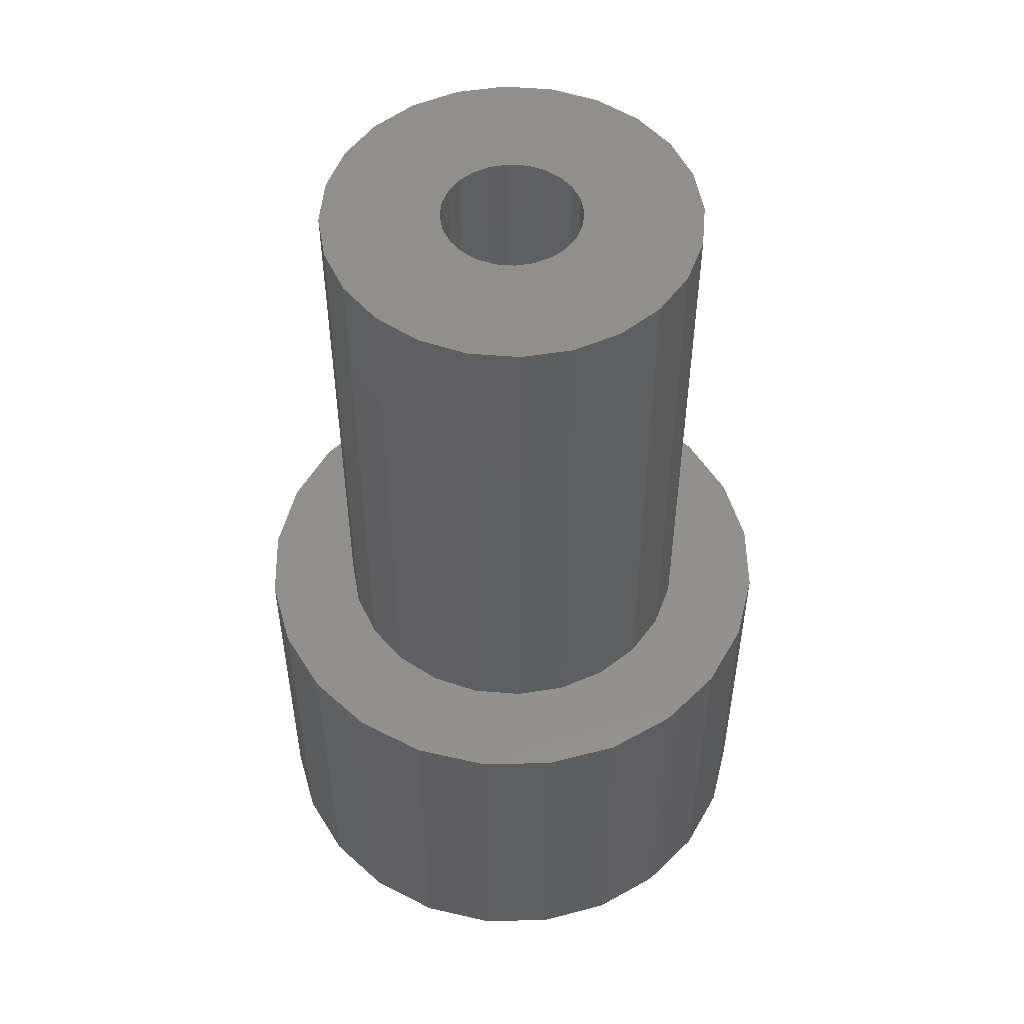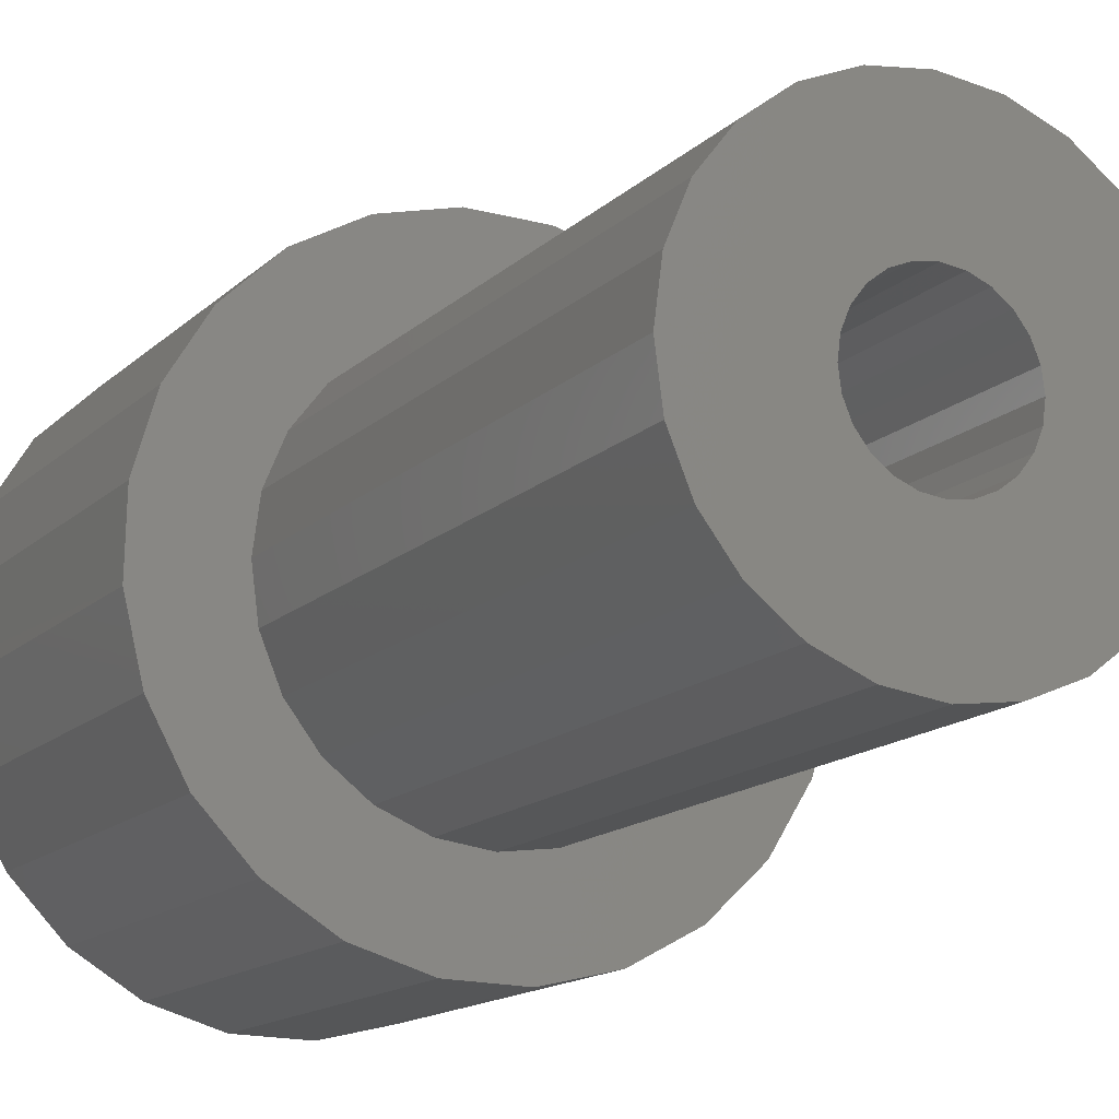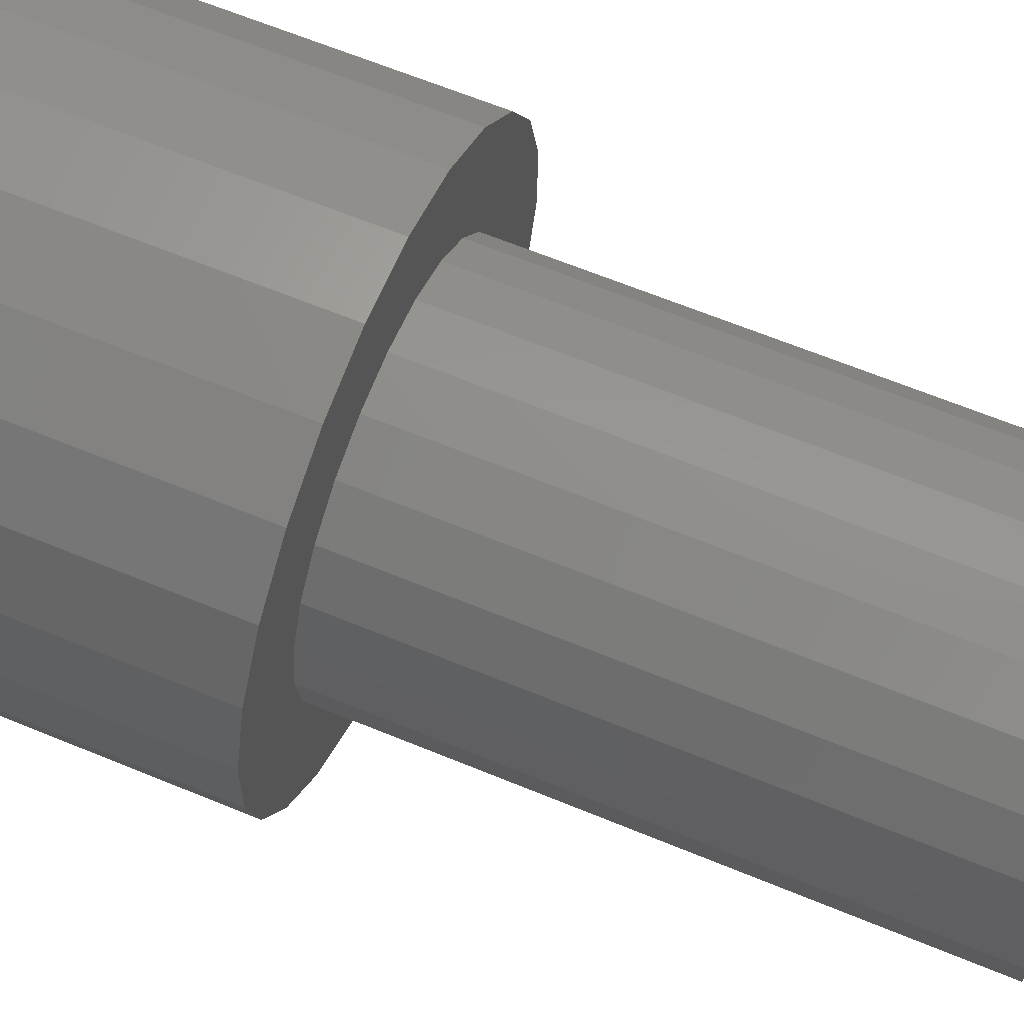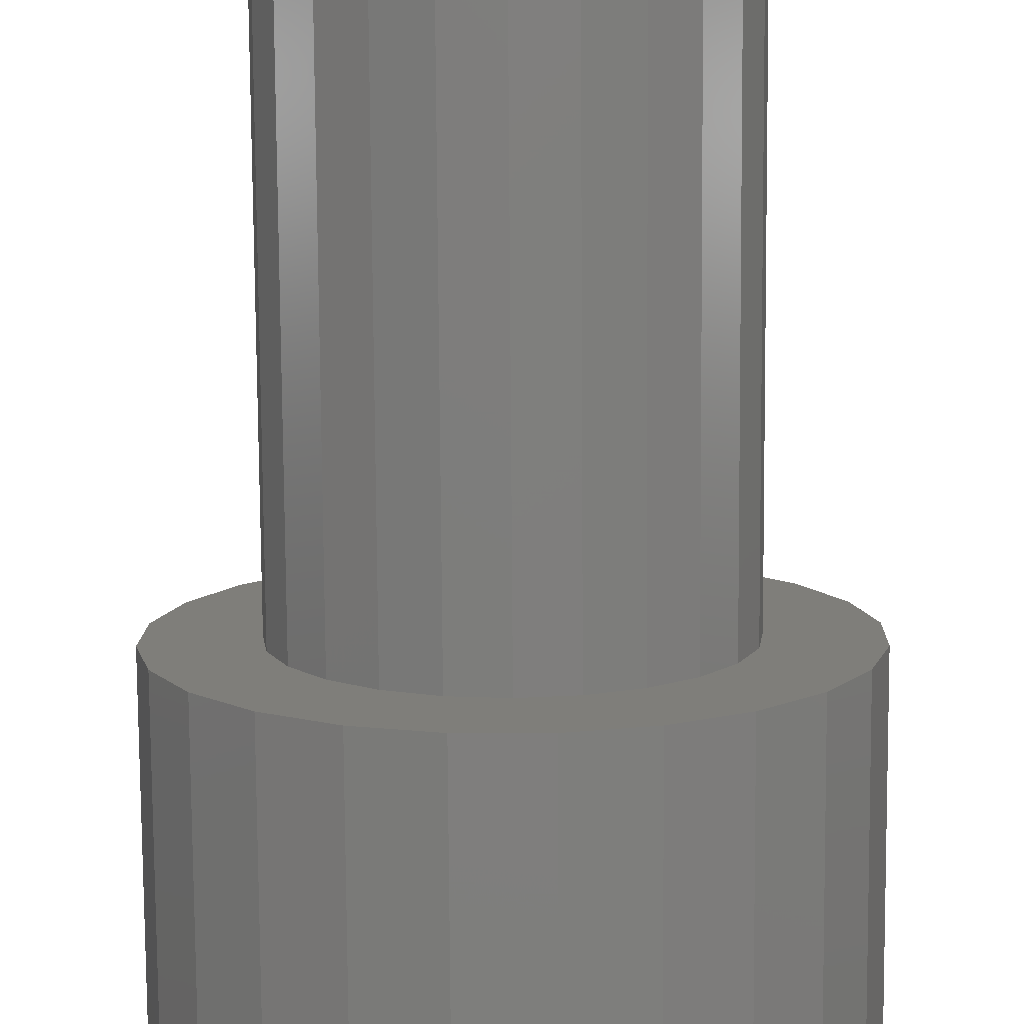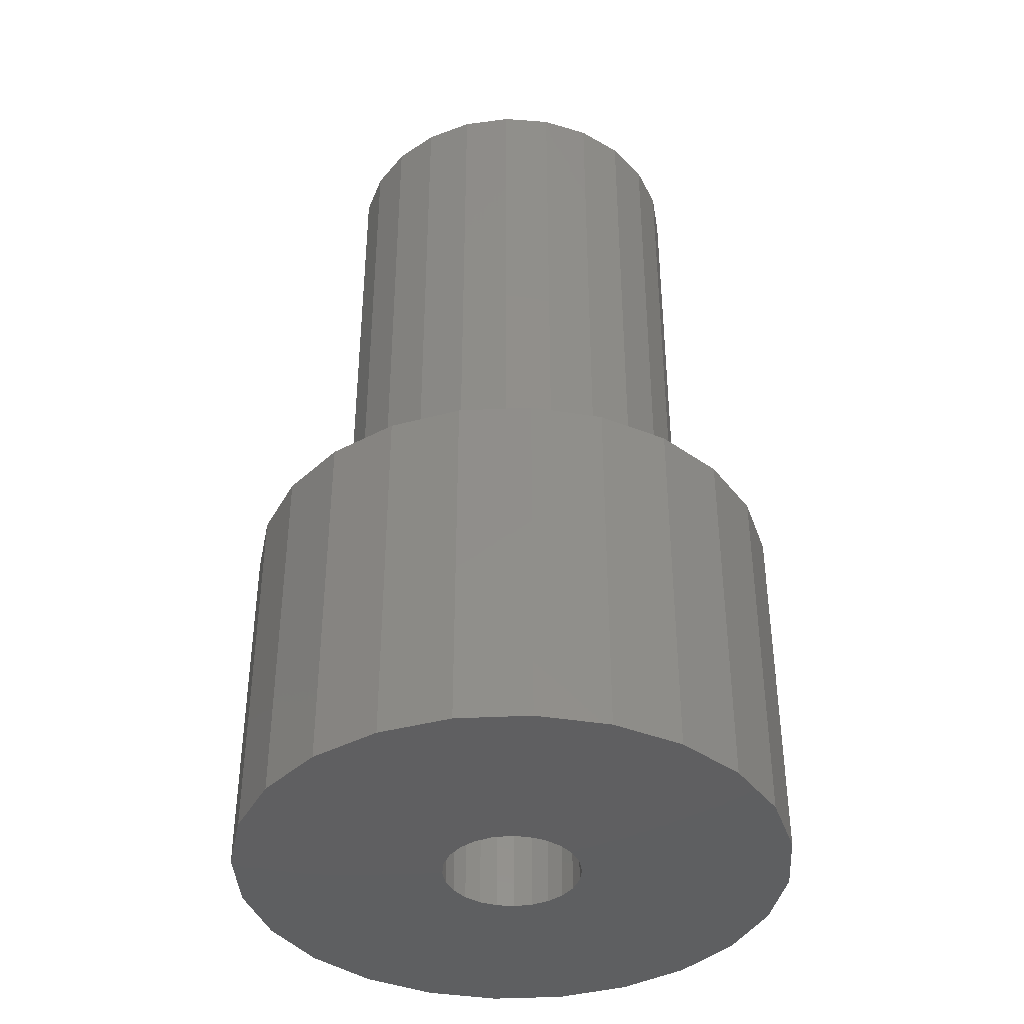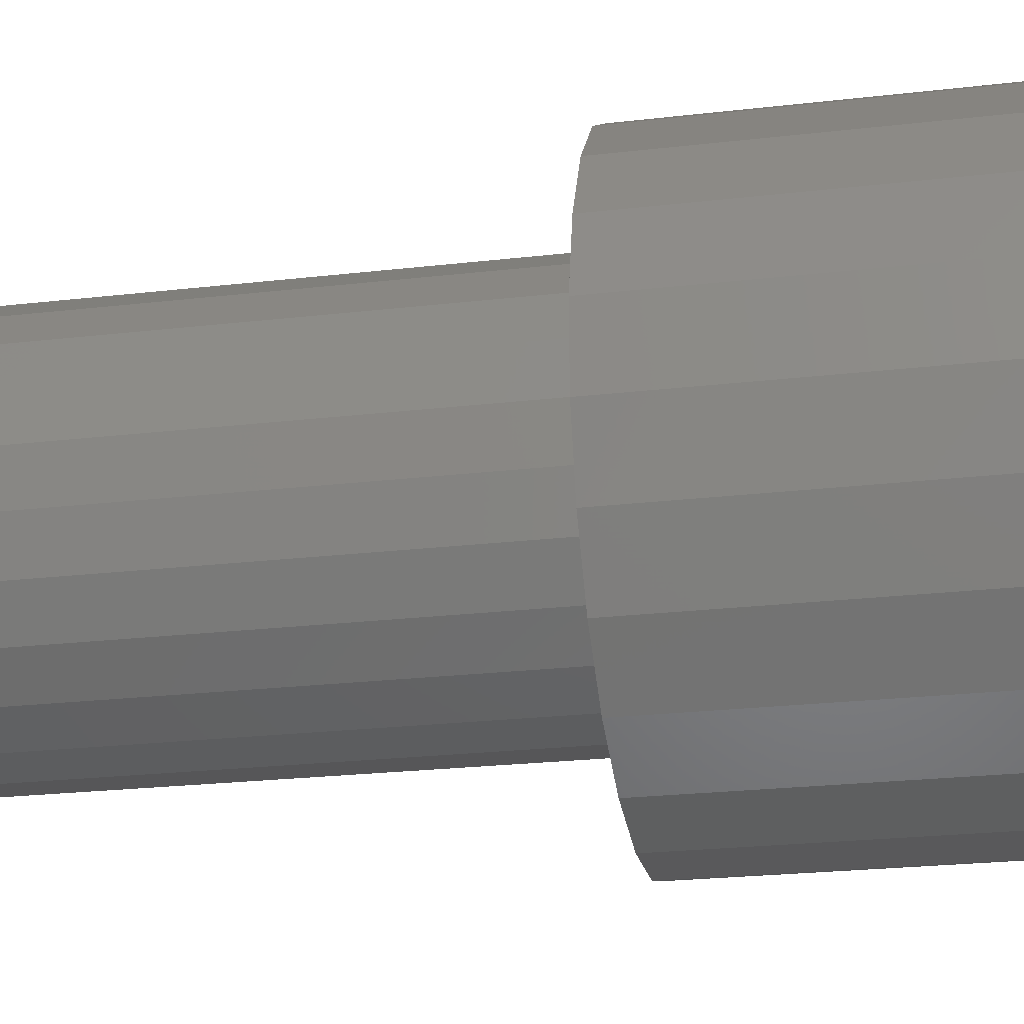
<metadata>
{"format":"stl","ext":"stl","renderer":"f3d","projection":"perspective","resolution":1024,"background":"white","views":[{"elev":51.9,"azim":57.6,"up":"+Z"},{"elev":-14.2,"azim":-27.6,"up":"+Y"},{"elev":65.1,"azim":-67.5,"up":"+Y"},{"elev":-78.6,"azim":0.4,"up":"+Y"},{"elev":-39.5,"azim":2.1,"up":"+Z"},{"elev":-23.4,"azim":101.2,"up":"+Y"}]}
</metadata>
<code>
# stl→obj: 144 verts, 288 faces
v -13.54 -214.1 0
v -13.39 -214.5 20
v -13.39 -214.5 0
v -13.54 -214.1 20
v -15.9 -213.8 20
v -16.13 -214.1 0
v -16.13 -214.1 20
v -15.9 -213.8 0
v -16.33 -214.9 20
v -16.28 -215.3 0
v -16.28 -215.3 20
v -16.33 -214.9 0
v -14.08 -216.2 20
v -14.45 -216.3 0
v -14.08 -216.2 0
v -14.45 -216.3 20
v -13.33 -214.9 0
v -13.39 -215.3 20
v -13.39 -215.3 0
v -13.33 -214.9 20
v -16.28 -214.5 0
v -16.28 -214.5 20
v -13.54 -215.6 0
v -13.77 -215.9 20
v -13.77 -215.9 0
v -13.54 -215.6 20
v -15.58 -213.6 0
v -15.58 -213.6 20
v -15.22 -213.4 0
v -15.22 -213.4 20
v -14.83 -213.4 20
v -14.45 -213.4 0
v -14.83 -213.4 0
v -14.45 -213.4 20
v -14.08 -213.6 0
v -14.08 -213.6 20
v -13.77 -213.8 0
v -13.77 -213.8 20
v -14.83 -216.4 0
v -14.83 -216.4 20
v -15.22 -216.3 0
v -15.22 -216.3 20
v -9.351 -217.3 0
v -10.17 -218.6 8
v -10.17 -218.6 0
v -9.351 -217.3 8
v -8.907 -215.8 0
v -8.907 -215.8 8
v -15.58 -216.2 0
v -15.58 -216.2 20
v -12.83 -218.3 20
v -13.8 -218.7 8
v -12.83 -218.3 8
v -13.8 -218.7 20
v -8.868 -214.2 0
v -8.868 -214.2 8
v -12 -217.7 20
v -12 -217.7 8
v -9.236 -212.7 0
v -9.236 -212.7 8
v -9.985 -211.3 0
v -9.985 -211.3 8
v -16.13 -215.6 0
v -16.13 -215.6 20
v -15.9 -215.9 0
v -15.9 -215.9 20
v -11.06 -210.2 0
v -11.06 -210.2 8
v -12.4 -209.4 8
v -12.4 -209.4 0
v -13.9 -208.9 8
v -13.9 -208.9 0
v -15.47 -208.9 8
v -15.47 -208.9 0
v -16.99 -209.3 8
v -16.99 -209.3 0
v -18.37 -210 8
v -18.37 -210 0
v -19.5 -211.1 8
v -19.5 -211.1 0
v -20.32 -212.4 0
v -20.32 -212.4 8
v -20.76 -213.9 0
v -20.76 -213.9 8
v -20.8 -215.5 0
v -20.8 -215.5 8
v -19.68 -218.4 8
v -18.61 -219.5 0
v -18.61 -219.5 8
v -19.68 -218.4 0
v -17.27 -220.4 8
v -17.27 -220.4 0
v -15.77 -220.8 8
v -15.77 -220.8 0
v -14.2 -220.8 8
v -14.2 -220.8 0
v -12.68 -220.5 8
v -12.68 -220.5 0
v -11.3 -219.7 8
v -11.3 -219.7 0
v -20.43 -217 8
v -18.84 -214.9 8
v -18.7 -215.9 8
v -18.3 -216.9 8
v -17.67 -217.7 8
v -16.84 -218.3 8
v -15.87 -218.7 8
v -14.83 -218.9 8
v -11.37 -216.9 8
v -10.97 -215.9 8
v -10.83 -214.9 8
v -18.7 -213.8 8
v -18.3 -212.9 8
v -17.67 -212 8
v -16.84 -211.4 8
v -15.87 -211 8
v -14.83 -210.9 8
v -13.8 -211 8
v -12.83 -211.4 8
v -12 -212 8
v -11.37 -212.9 8
v -10.97 -213.8 8
v -20.43 -217 0
v -11.37 -216.9 20
v -12.83 -211.4 20
v -12 -212 20
v -15.87 -211 20
v -14.83 -210.9 20
v -11.37 -212.9 20
v -17.67 -212 20
v -18.3 -212.9 20
v -10.97 -213.8 20
v -10.83 -214.9 20
v -10.97 -215.9 20
v -18.7 -215.9 20
v -18.7 -213.8 20
v -18.84 -214.9 20
v -18.3 -216.9 20
v -17.67 -217.7 20
v -16.84 -211.4 20
v -16.84 -218.3 20
v -15.87 -218.7 20
v -14.83 -218.9 20
v -13.8 -211 20
f 1 2 3
f 2 1 4
f 5 6 7
f 6 5 8
f 9 10 11
f 10 9 12
f 13 14 15
f 14 13 16
f 17 18 19
f 18 17 20
f 3 20 17
f 20 3 2
f 7 21 22
f 21 7 6
f 23 24 25
f 24 23 26
f 24 15 25
f 15 24 13
f 5 27 8
f 27 5 28
f 28 29 27
f 29 28 30
f 31 32 33
f 32 31 34
f 30 33 29
f 33 30 31
f 34 35 32
f 35 34 36
f 22 12 9
f 12 22 21
f 37 4 1
f 4 37 38
f 36 37 35
f 37 36 38
f 19 26 23
f 26 19 18
f 16 39 14
f 39 16 40
f 40 41 39
f 41 40 42
f 43 44 45
f 44 43 46
f 47 46 43
f 46 47 48
f 42 49 41
f 49 42 50
f 51 52 53
f 52 51 54
f 55 48 47
f 48 55 56
f 57 53 58
f 53 57 51
f 59 56 55
f 56 59 60
f 61 60 59
f 60 61 62
f 11 63 64
f 63 11 10
f 64 65 66
f 65 64 63
f 67 62 61
f 62 67 68
f 50 65 49
f 65 50 66
f 69 67 70
f 67 69 68
f 71 70 72
f 70 71 69
f 73 72 74
f 72 73 71
f 75 74 76
f 74 75 73
f 77 76 78
f 76 77 75
f 79 78 80
f 78 79 77
f 79 81 82
f 81 79 80
f 82 83 84
f 83 82 81
f 84 85 86
f 85 84 83
f 87 88 89
f 88 87 90
f 91 88 92
f 88 91 89
f 93 92 94
f 92 93 91
f 95 94 96
f 94 95 93
f 97 96 98
f 96 97 95
f 99 98 100
f 98 99 97
f 44 100 45
f 100 44 99
f 101 84 86
f 84 101 82
f 82 101 87
f 82 87 79
f 79 87 89
f 79 89 102
f 102 89 103
f 103 89 104
f 104 89 91
f 104 91 105
f 105 91 106
f 106 91 93
f 106 93 107
f 107 93 108
f 108 93 95
f 108 95 52
f 52 95 97
f 52 97 53
f 53 97 58
f 58 97 99
f 58 99 109
f 109 99 110
f 110 99 44
f 110 44 111
f 102 77 79
f 77 102 112
f 77 112 113
f 77 113 75
f 75 113 114
f 75 114 115
f 75 115 73
f 73 115 116
f 73 116 117
f 73 117 71
f 71 117 118
f 71 118 69
f 69 118 119
f 69 119 120
f 69 120 68
f 68 120 121
f 68 121 122
f 68 122 62
f 62 122 111
f 62 111 44
f 62 44 46
f 62 46 60
f 60 46 48
f 60 48 56
f 76 21 12
f 21 76 74
f 21 74 6
f 6 74 8
f 8 74 27
f 27 74 29
f 29 74 72
f 29 72 33
f 33 72 32
f 32 72 35
f 35 72 37
f 37 72 70
f 37 70 1
f 1 70 3
f 3 70 17
f 17 70 98
f 98 70 100
f 100 70 67
f 100 67 45
f 45 67 61
f 45 61 43
f 43 61 59
f 43 59 47
f 47 59 55
f 83 123 85
f 123 83 81
f 123 81 90
f 90 81 80
f 90 80 88
f 88 80 78
f 88 78 92
f 92 78 76
f 92 76 94
f 94 76 12
f 94 12 10
f 94 10 63
f 94 63 65
f 94 65 49
f 94 49 96
f 96 49 41
f 96 41 39
f 96 39 14
f 96 14 15
f 96 15 98
f 98 15 25
f 98 25 23
f 98 23 19
f 98 19 17
f 101 90 87
f 90 101 123
f 86 123 101
f 123 86 85
f 109 57 58
f 57 109 124
f 125 120 119
f 120 125 126
f 127 117 116
f 117 127 128
f 120 129 121
f 129 120 126
f 130 113 131
f 113 130 114
f 121 132 122
f 132 121 129
f 122 133 111
f 133 122 132
f 111 134 110
f 134 111 133
f 135 136 137
f 136 135 138
f 136 138 131
f 131 138 139
f 131 139 130
f 130 139 140
f 140 139 141
f 140 141 142
f 140 142 9
f 9 142 11
f 11 142 64
f 64 142 66
f 66 142 50
f 50 142 143
f 50 143 42
f 42 143 40
f 40 143 16
f 16 143 54
f 16 54 13
f 13 54 24
f 24 54 51
f 24 51 26
f 26 51 18
f 18 51 20
f 9 127 140
f 127 9 22
f 127 22 7
f 127 7 5
f 127 5 28
f 127 28 128
f 128 28 30
f 128 30 31
f 128 31 144
f 144 31 34
f 144 34 36
f 144 36 38
f 144 38 125
f 125 38 4
f 125 4 2
f 125 2 20
f 125 20 51
f 125 51 57
f 125 57 126
f 126 57 129
f 129 57 124
f 129 124 134
f 129 134 132
f 132 134 133
f 110 124 109
f 124 110 134
f 140 116 115
f 116 140 127
f 131 112 136
f 112 131 113
f 136 102 137
f 102 136 112
f 137 103 135
f 103 137 102
f 135 104 138
f 104 135 103
f 138 105 139
f 105 138 104
f 128 118 117
f 118 128 144
f 141 105 106
f 105 141 139
f 130 115 114
f 115 130 140
f 142 106 107
f 106 142 141
f 144 119 118
f 119 144 125
f 54 108 52
f 108 54 143
f 143 107 108
f 107 143 142

</code>
